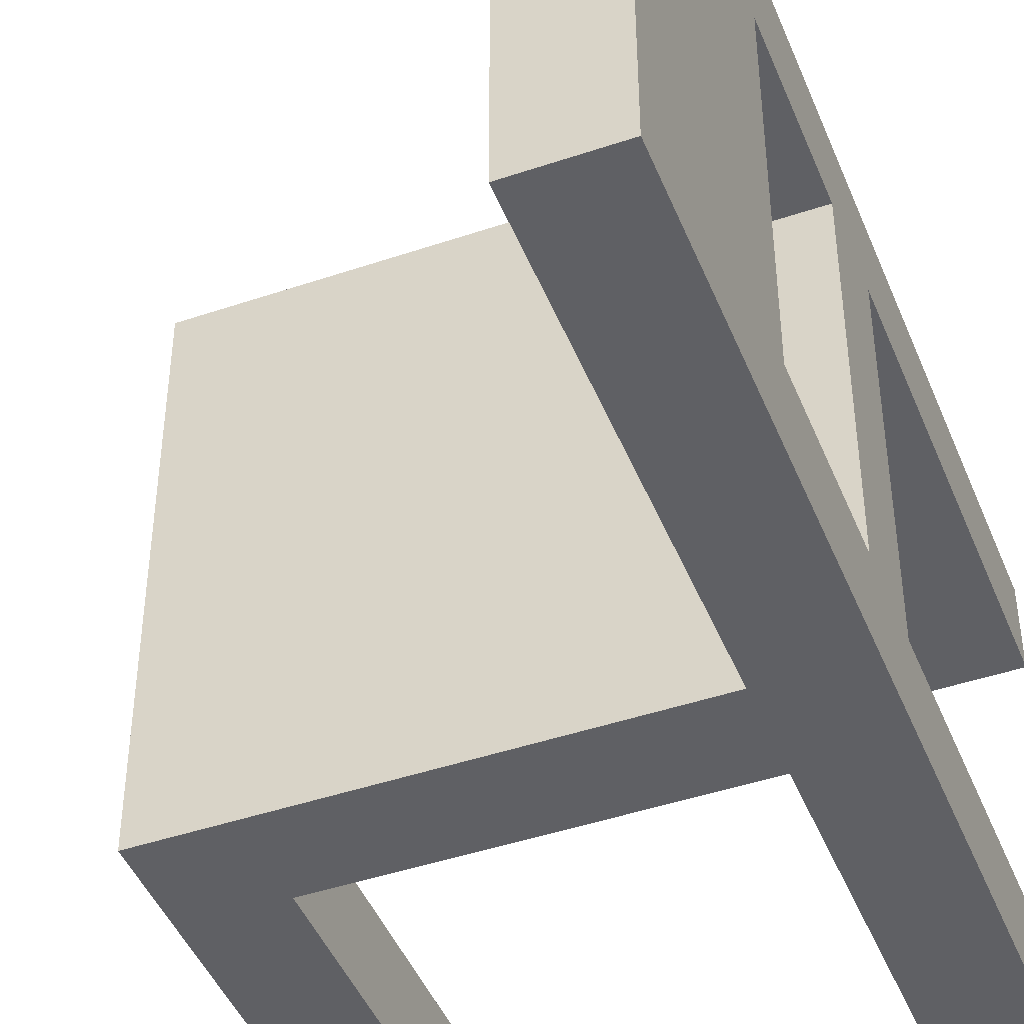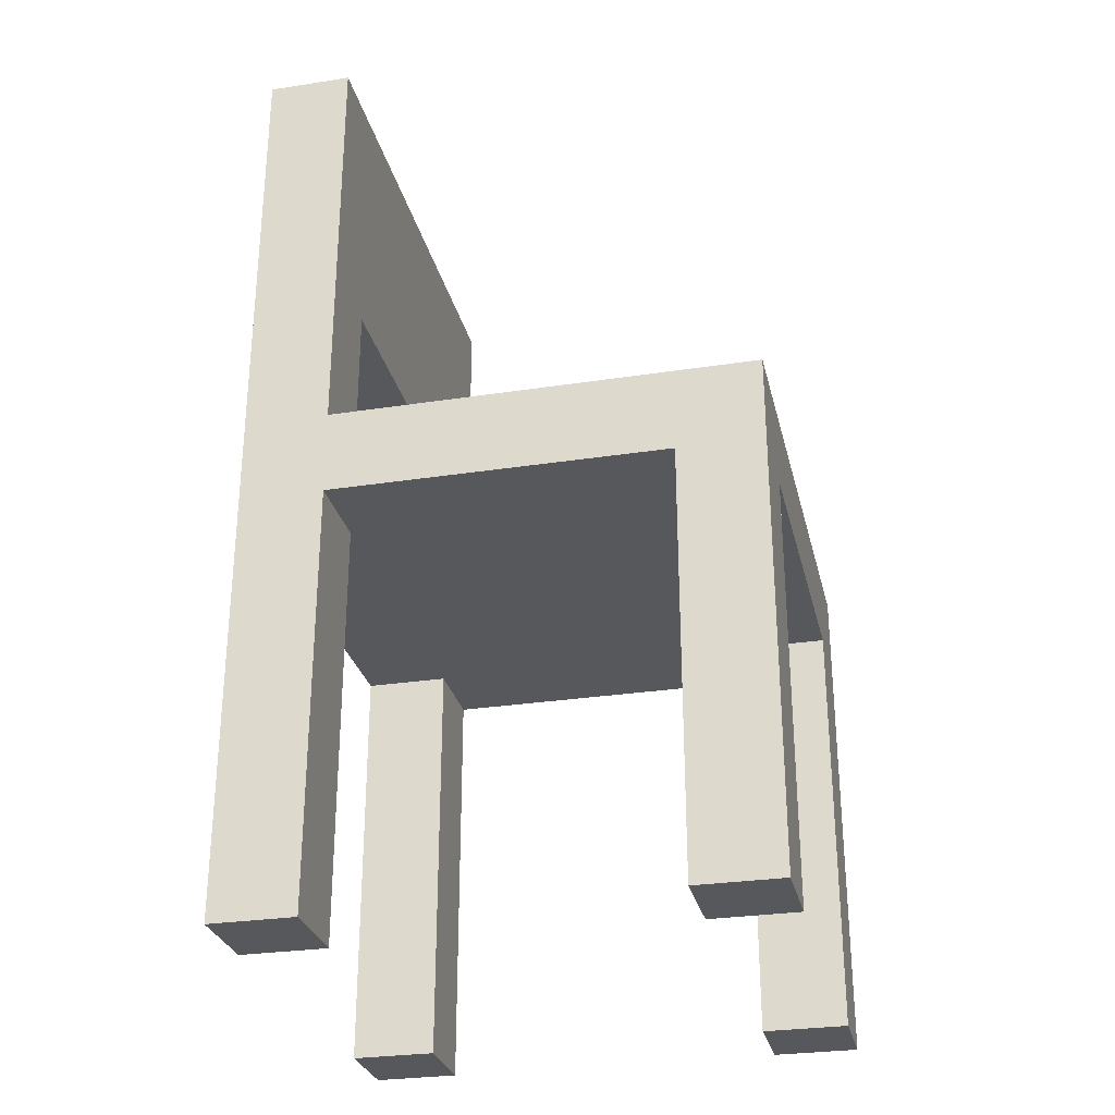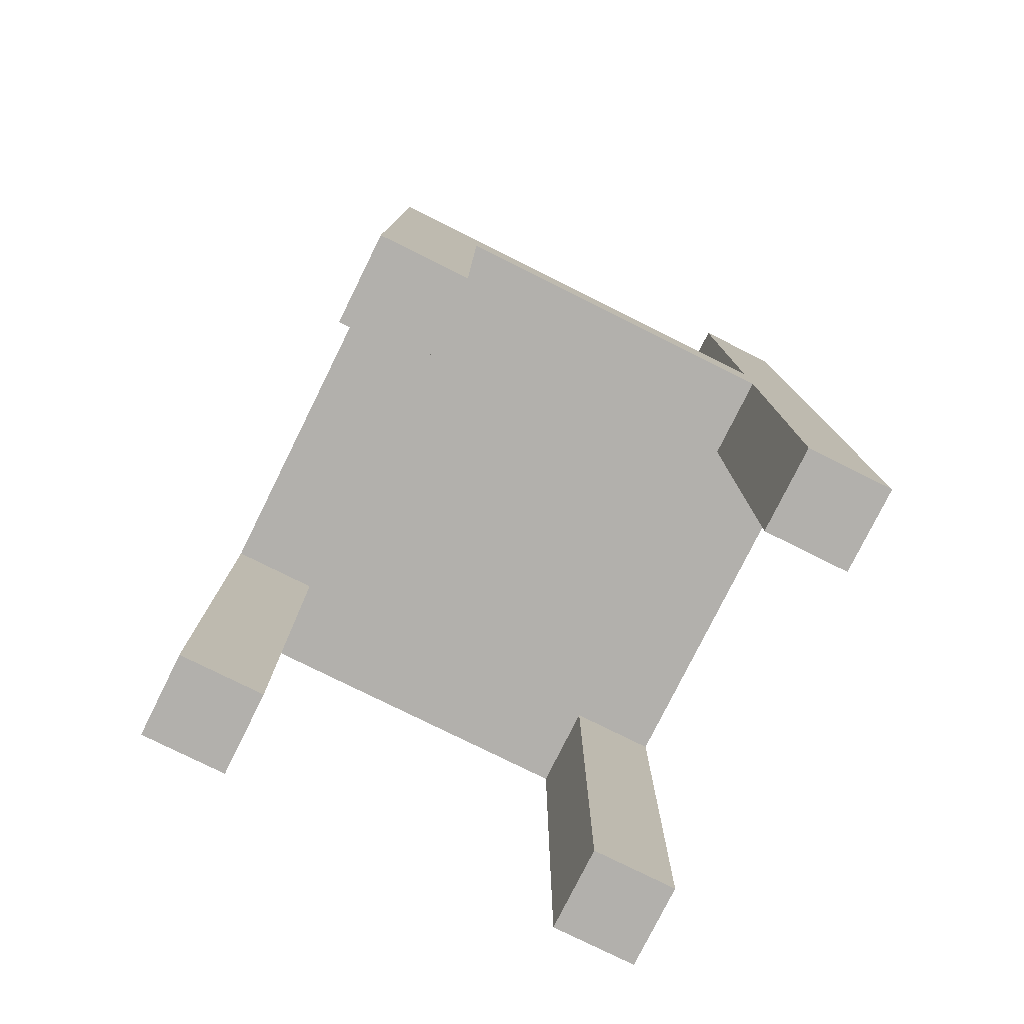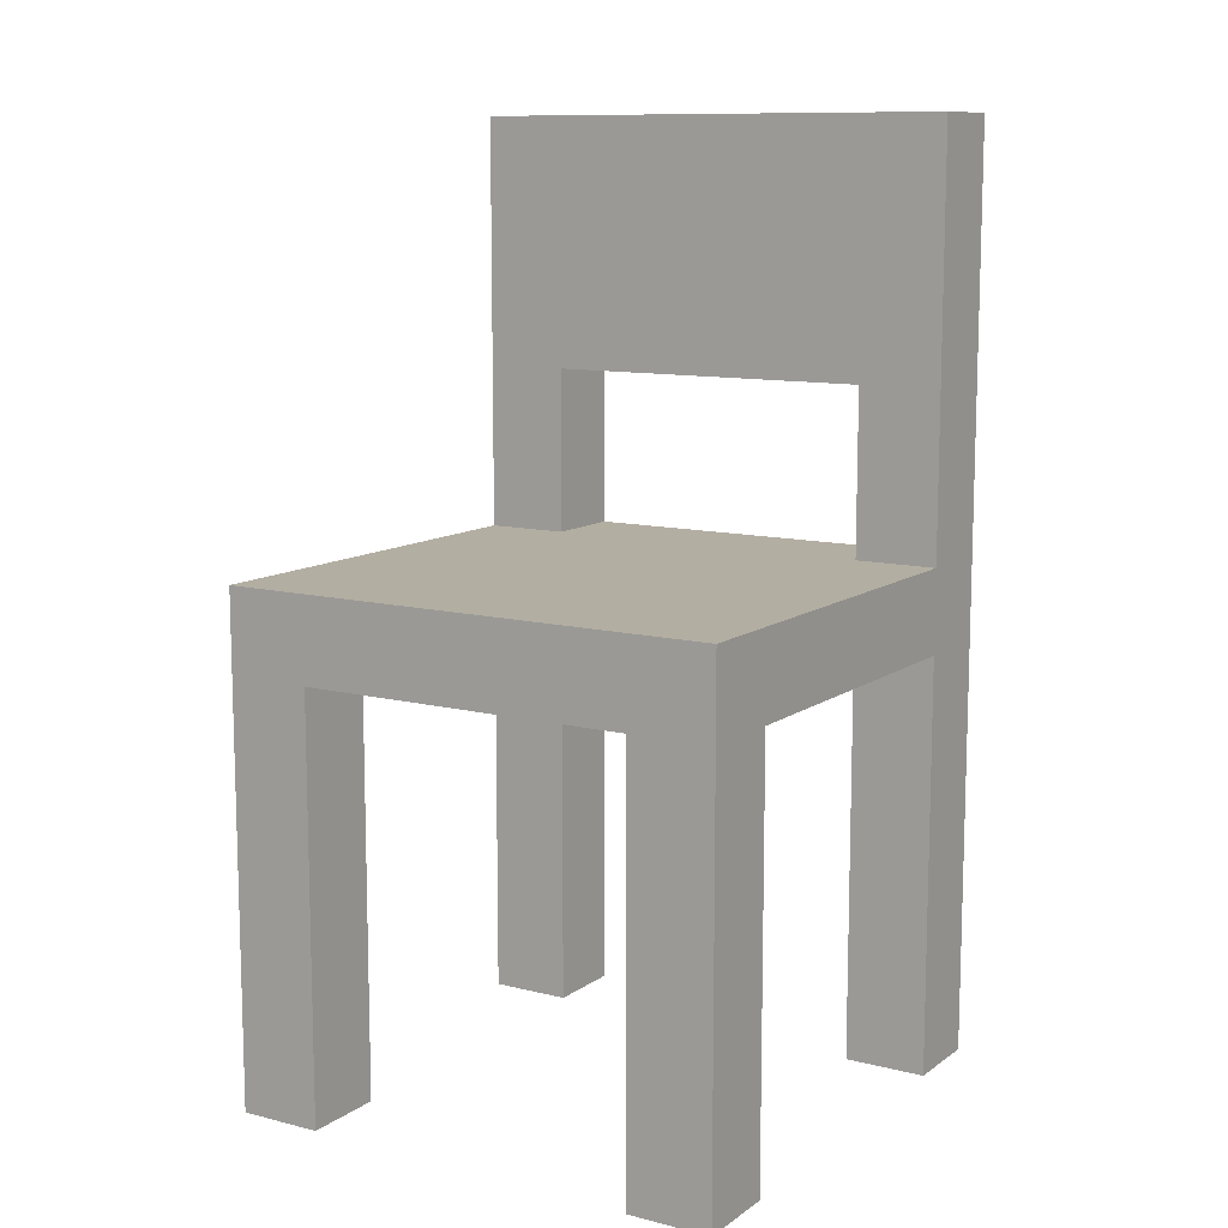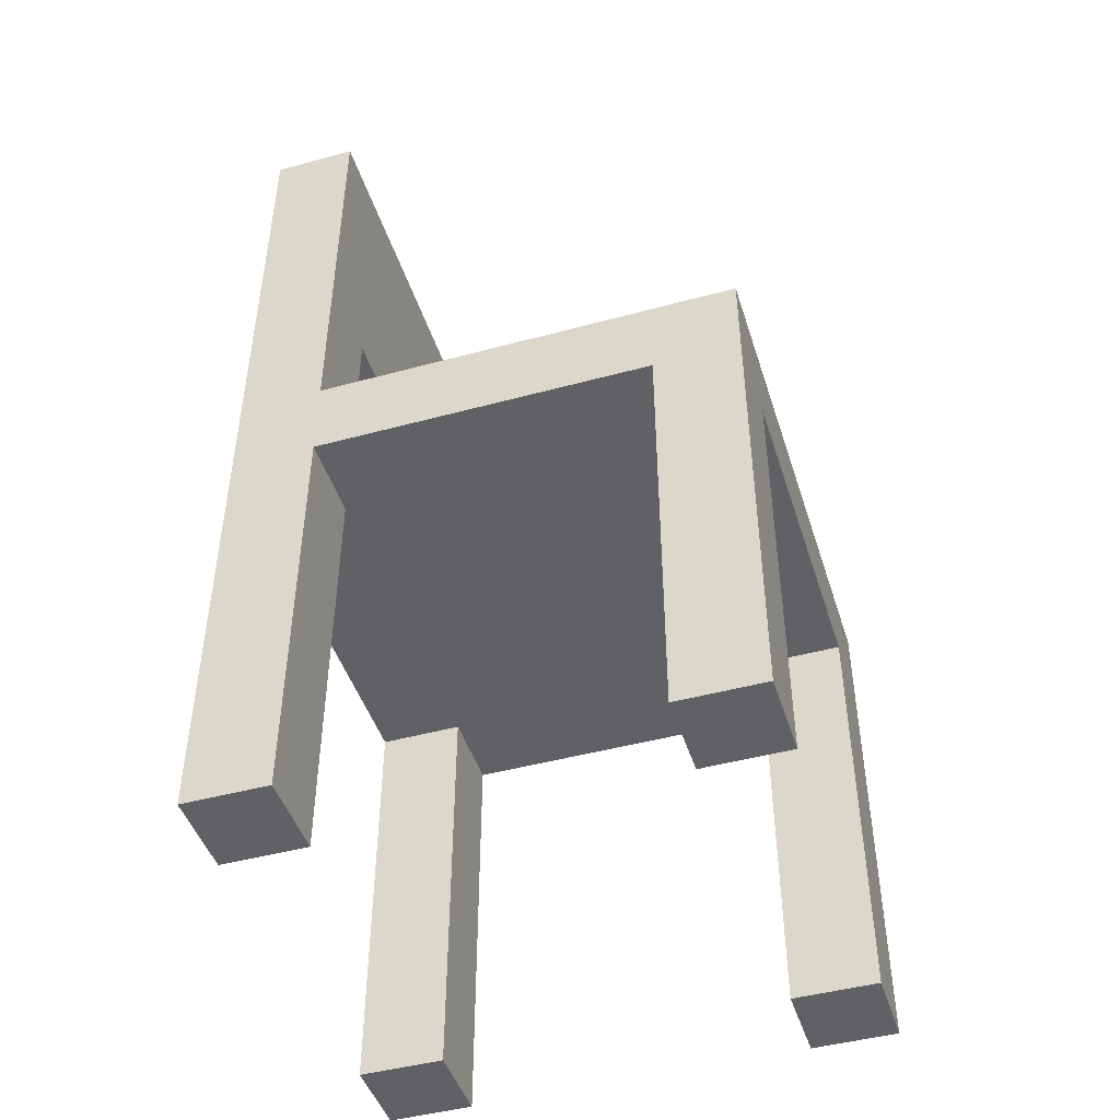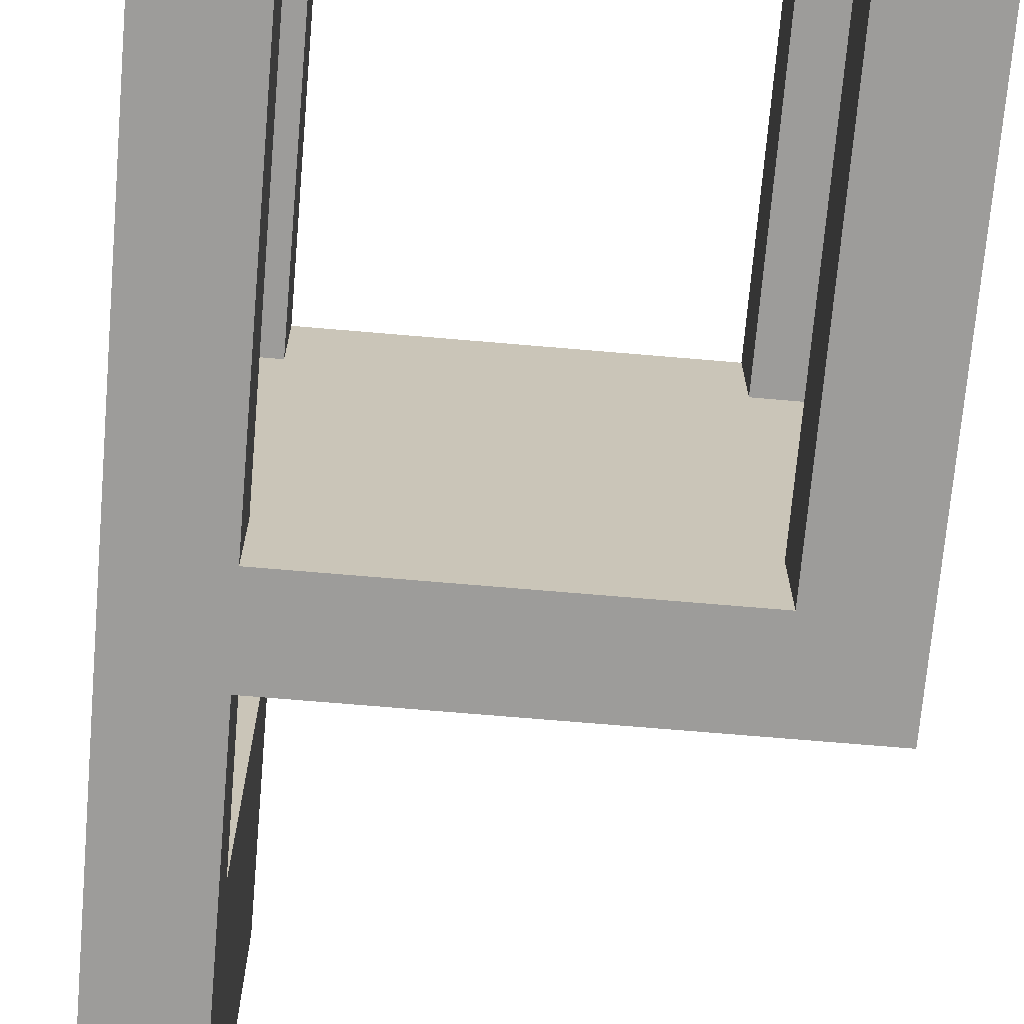
<metadata>
{"format":"obj","ext":"obj","renderer":"f3d","projection":"perspective","resolution":1024,"background":"white","views":[{"elev":-45.2,"azim":-158.6,"up":"+Z"},{"elev":-28.8,"azim":13.0,"up":"+Y"},{"elev":-78.6,"azim":153.6,"up":"+Y"},{"elev":10.8,"azim":121.8,"up":"+Y"},{"elev":-46.0,"azim":17.3,"up":"+Y"},{"elev":-70.2,"azim":-4.9,"up":"+Z"}]}
</metadata>
<code>
o stuhl esstisch
v 13.7 0.1 -9.9
v 13.7 0.1 -10
v 13.7 0.1 -10.4
v 13.7 0.1 -10.5
v 13.7 0.6 -10
v 13.7 0.6 -10.4
v 13.7 0.7 -10
v 13.7 0.7 -10.4
v 13.7 0.9 -10
v 13.7 0.9 -10.4
v 13.7 1.2 -9.9
v 13.7 1.2 -10.5
v 14.2 0.1 -9.9
v 14.2 0.1 -10
v 14.2 0.1 -10.4
v 14.2 0.1 -10.5
v 14.2 0.6 -9.9
v 14.2 0.6 -10
v 14.2 0.6 -10.4
v 14.2 0.6 -10.5
v 13.8 0.1 -9.9
v 13.8 0.1 -10
v 13.8 0.1 -10.4
v 13.8 0.1 -10.5
v 13.8 0.6 -9.9
v 13.8 0.6 -10
v 13.8 0.6 -10.4
v 13.8 0.6 -10.5
v 13.8 0.7 -9.9
v 13.8 0.7 -10
v 13.8 0.7 -10.4
v 13.8 0.7 -10.5
v 13.8 0.9 -10
v 13.8 0.9 -10.4
v 13.8 1.2 -9.9
v 13.8 1.2 -10.5
v 14.3 0.1 -9.9
v 14.3 0.1 -10
v 14.3 0.1 -10.4
v 14.3 0.1 -10.5
v 14.3 0.6 -10
v 14.3 0.6 -10.4
v 14.3 0.7 -9.9
v 14.3 0.7 -10.5
v 13.7 0.1 -9.9
v 13.7 1.2 -9.9
v 13.8 0.1 -9.9
v 13.8 0.6 -9.9
v 13.8 0.7 -9.9
v 13.8 1.2 -9.9
v 14.2 0.1 -9.9
v 14.2 0.6 -9.9
v 14.3 0.1 -9.9
v 14.3 0.7 -9.9
v 13.7 0.1 -10.4
v 13.7 0.6 -10.4
v 13.7 0.7 -10.4
v 13.7 0.9 -10.4
v 13.8 0.1 -10.4
v 13.8 0.6 -10.4
v 13.8 0.7 -10.4
v 13.8 0.9 -10.4
v 14.2 0.1 -10.4
v 14.2 0.6 -10.4
v 14.3 0.1 -10.4
v 14.3 0.6 -10.4
v 13.7 0.1 -10
v 13.7 0.6 -10
v 13.7 0.7 -10
v 13.7 0.9 -10
v 13.8 0.1 -10
v 13.8 0.6 -10
v 13.8 0.7 -10
v 13.8 0.9 -10
v 14.2 0.1 -10
v 14.2 0.6 -10
v 14.3 0.1 -10
v 14.3 0.6 -10
v 13.7 0.1 -10.5
v 13.7 1.2 -10.5
v 13.8 0.1 -10.5
v 13.8 0.6 -10.5
v 13.8 0.7 -10.5
v 13.8 1.2 -10.5
v 14.2 0.1 -10.5
v 14.2 0.6 -10.5
v 14.3 0.1 -10.5
v 14.3 0.7 -10.5
v 13.7 0.1 -9.9
v 13.8 0.1 -9.9
v 14.2 0.1 -9.9
v 14.3 0.1 -9.9
v 13.7 0.1 -10
v 13.8 0.1 -10
v 14.2 0.1 -10
v 14.3 0.1 -10
v 13.7 0.1 -10.4
v 13.8 0.1 -10.4
v 14.2 0.1 -10.4
v 14.3 0.1 -10.4
v 13.7 0.1 -10.5
v 13.8 0.1 -10.5
v 14.2 0.1 -10.5
v 14.3 0.1 -10.5
v 13.8 0.6 -9.9
v 14.2 0.6 -9.9
v 13.7 0.6 -10
v 13.8 0.6 -10
v 14.2 0.6 -10
v 14.3 0.6 -10
v 13.7 0.6 -10.4
v 13.8 0.6 -10.4
v 14.2 0.6 -10.4
v 14.3 0.6 -10.4
v 13.8 0.6 -10.5
v 14.2 0.6 -10.5
v 13.7 0.9 -10
v 13.8 0.9 -10
v 13.7 0.9 -10.4
v 13.8 0.9 -10.4
v 13.8 0.7 -9.9
v 14.3 0.7 -9.9
v 13.7 0.7 -10
v 13.8 0.7 -10
v 13.7 0.7 -10.4
v 13.8 0.7 -10.4
v 13.8 0.7 -10.5
v 14.3 0.7 -10.5
v 13.7 1.2 -9.9
v 13.8 1.2 -9.9
v 13.7 1.2 -10.5
v 13.8 1.2 -10.5
f 5 2 1
f 6 4 3
f 7 5 1
f 7 6 5
f 8 4 6
f 8 6 7
f 9 7 1
f 10 4 8
f 11 9 1
f 11 10 9
f 12 4 10
f 12 10 11
f 17 14 13
f 18 14 17
f 19 16 15
f 20 16 19
f 21 22 25
f 25 22 26
f 23 24 27
f 27 24 28
f 29 30 33
f 31 32 34
f 29 33 35
f 33 34 35
f 34 32 36
f 35 34 36
f 37 38 41
f 39 40 42
f 37 41 43
f 41 42 43
f 42 40 44
f 43 42 44
f 47 46 45
f 48 46 47
f 49 46 48
f 50 46 49
f 52 49 48
f 53 52 51
f 54 49 52
f 54 52 53
f 59 56 55
f 60 56 59
f 61 58 57
f 62 58 61
f 65 64 63
f 66 64 65
f 67 68 71
f 71 68 72
f 69 70 73
f 73 70 74
f 75 76 77
f 77 76 78
f 79 80 81
f 81 80 82
f 82 80 83
f 83 80 84
f 82 83 86
f 85 86 87
f 86 83 88
f 87 86 88
f 93 90 89
f 94 90 93
f 95 92 91
f 96 92 95
f 101 98 97
f 102 98 101
f 103 100 99
f 104 100 103
f 108 106 105
f 109 106 108
f 111 108 107
f 111 110 109
f 111 109 108
f 112 110 111
f 113 110 112
f 114 110 113
f 115 113 112
f 116 113 115
f 119 118 117
f 120 118 119
f 121 122 124
f 123 124 125
f 124 122 126
f 125 124 126
f 126 122 127
f 127 122 128
f 129 130 131
f 131 130 132

</code>
